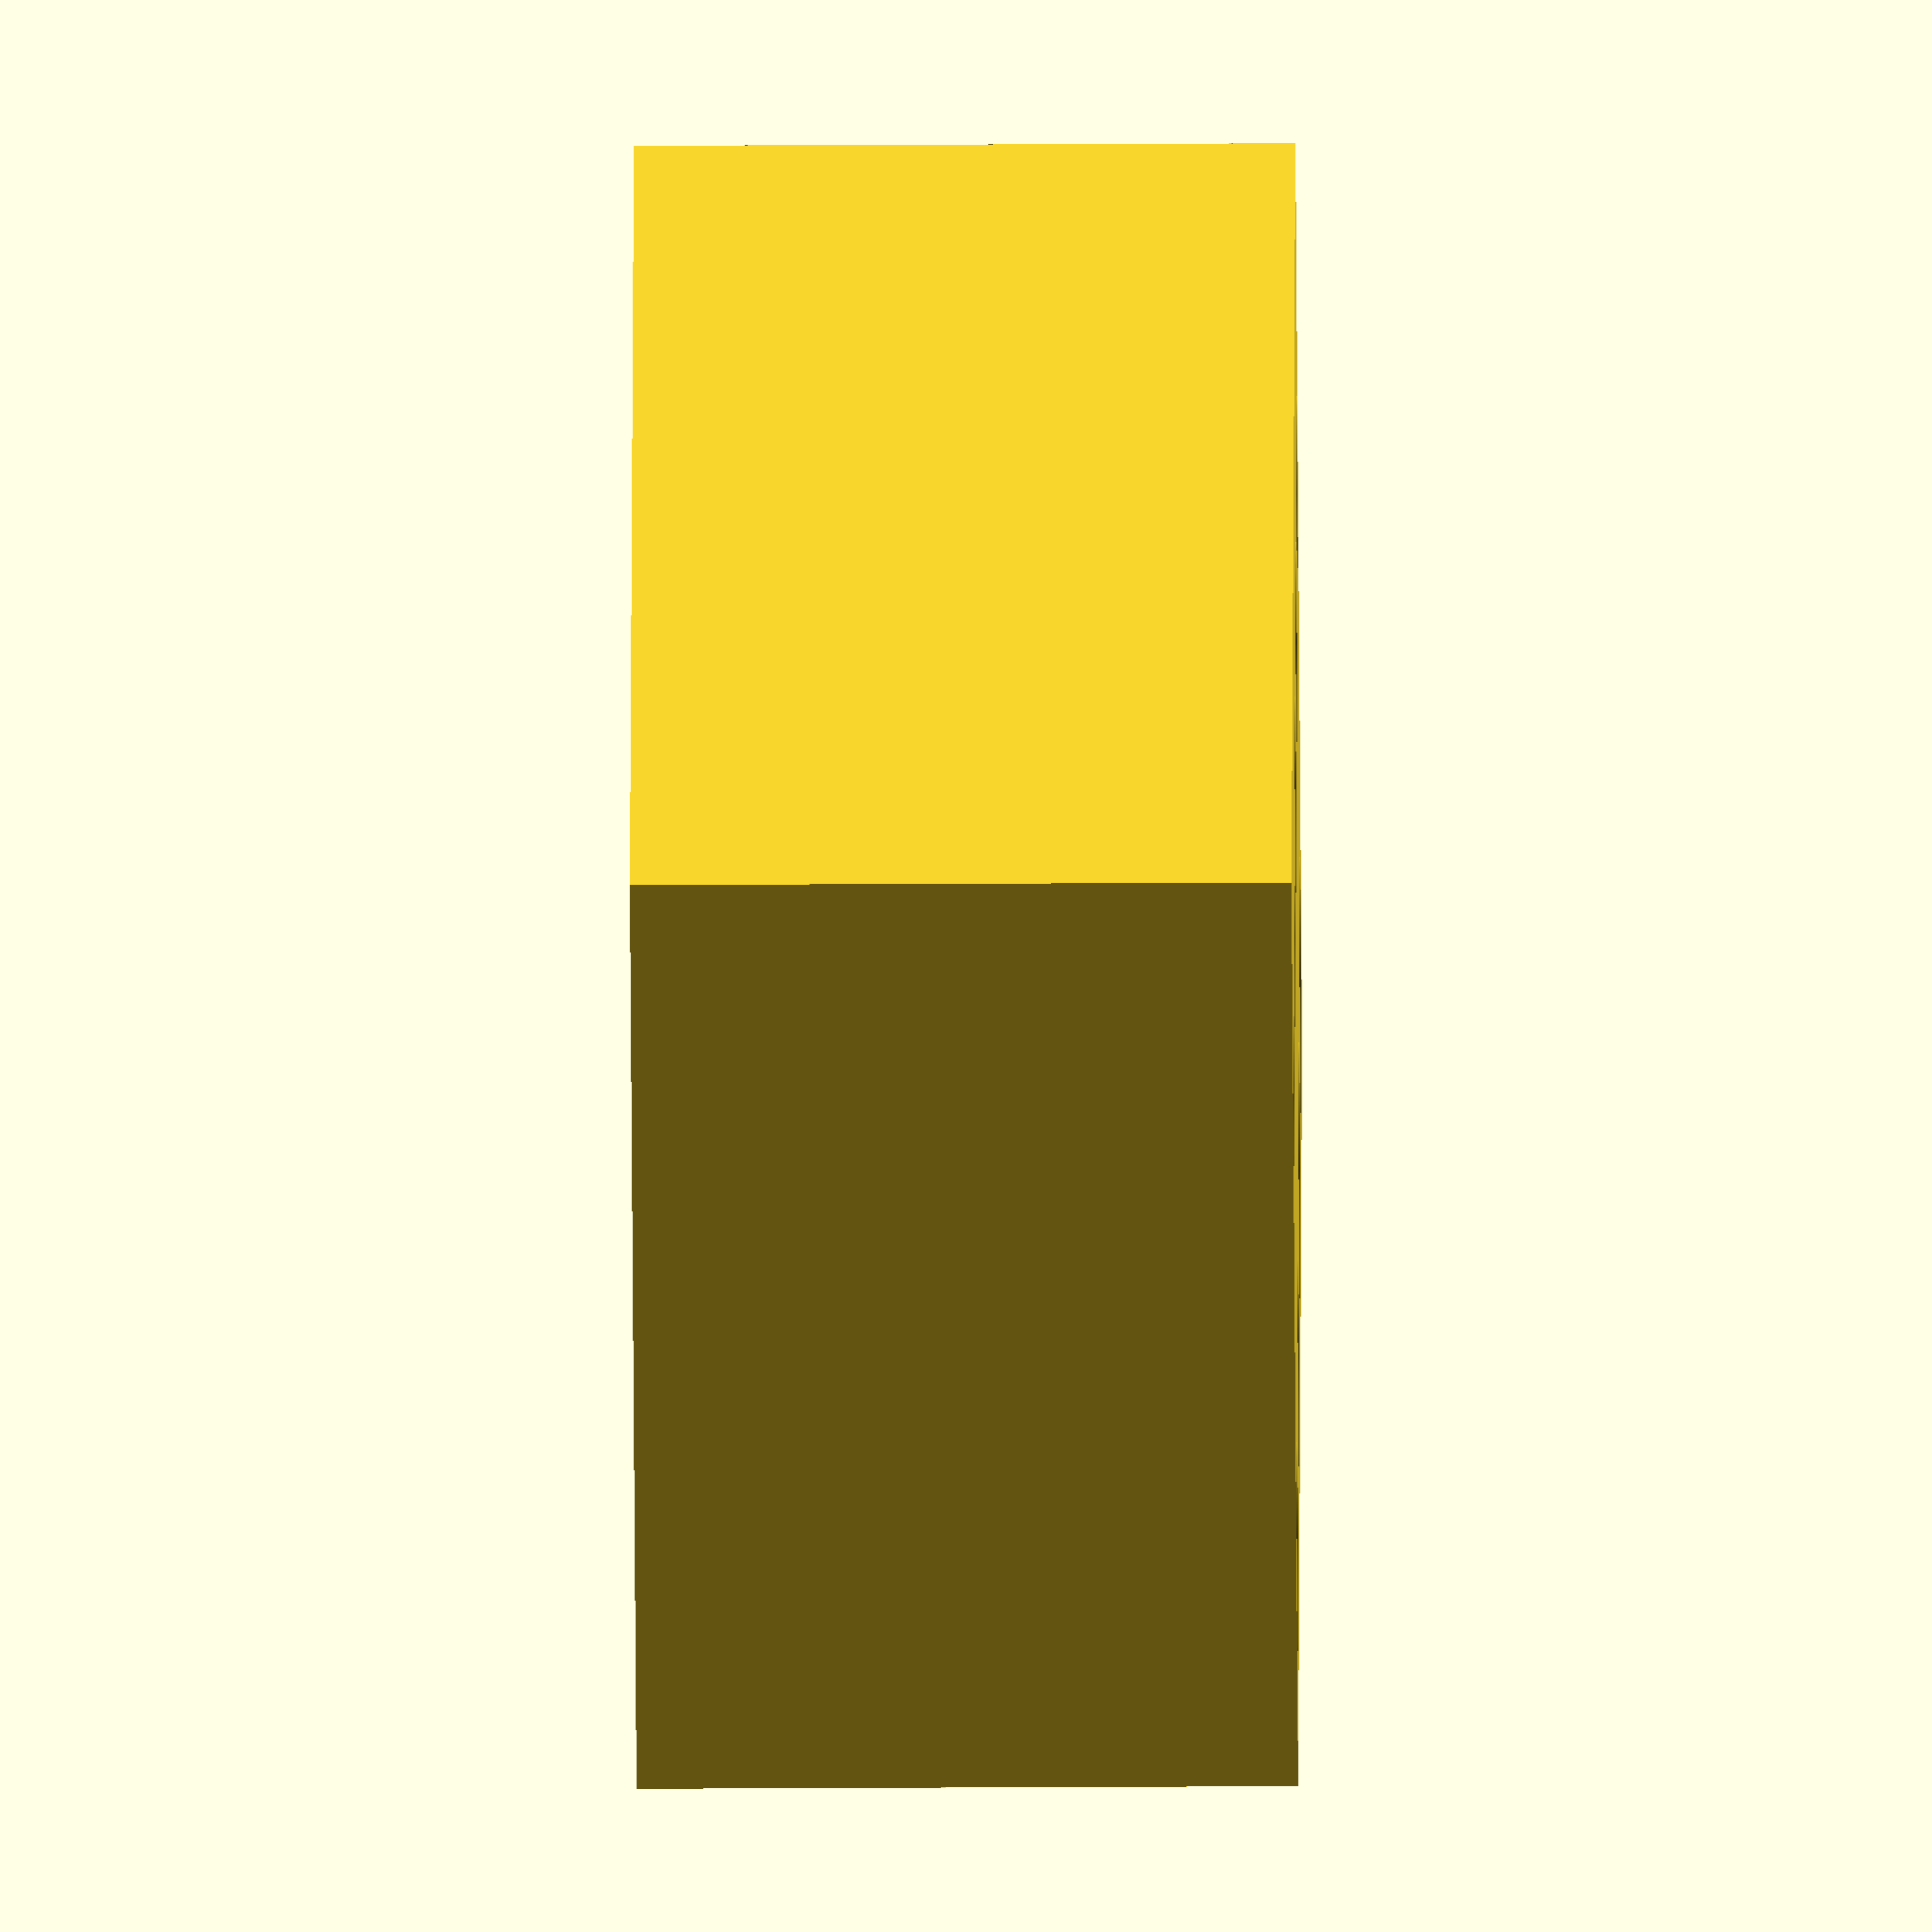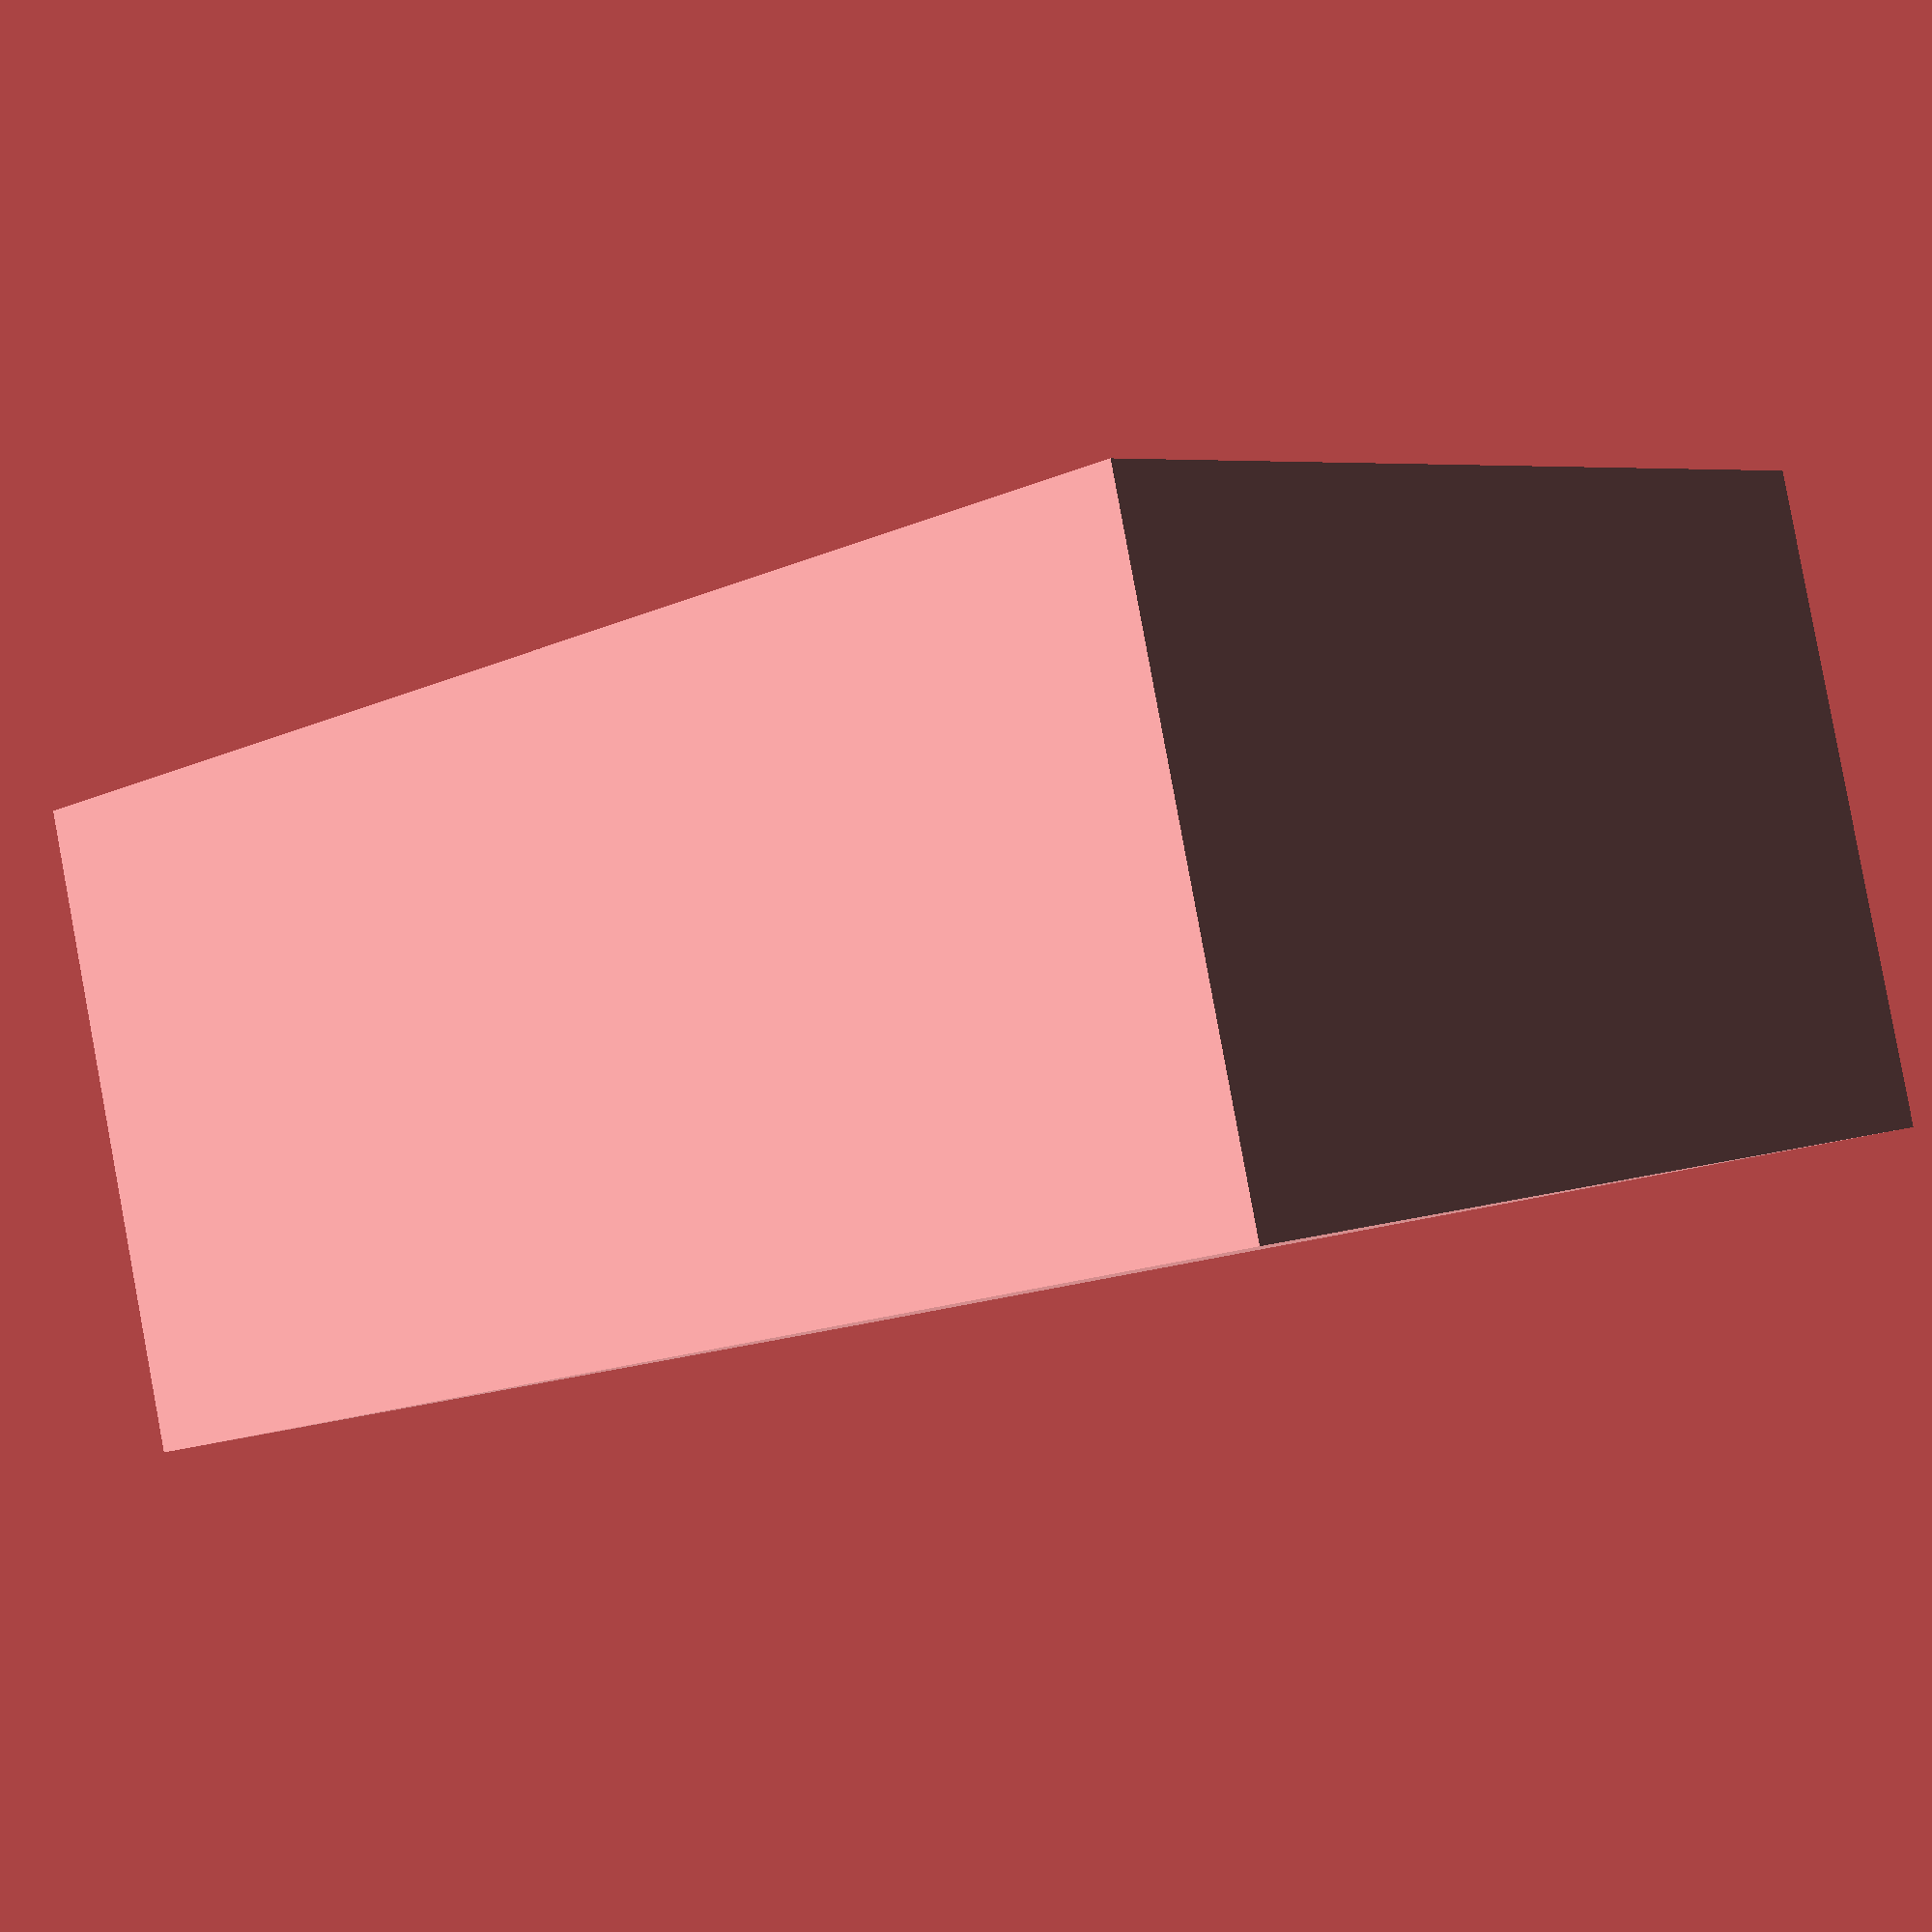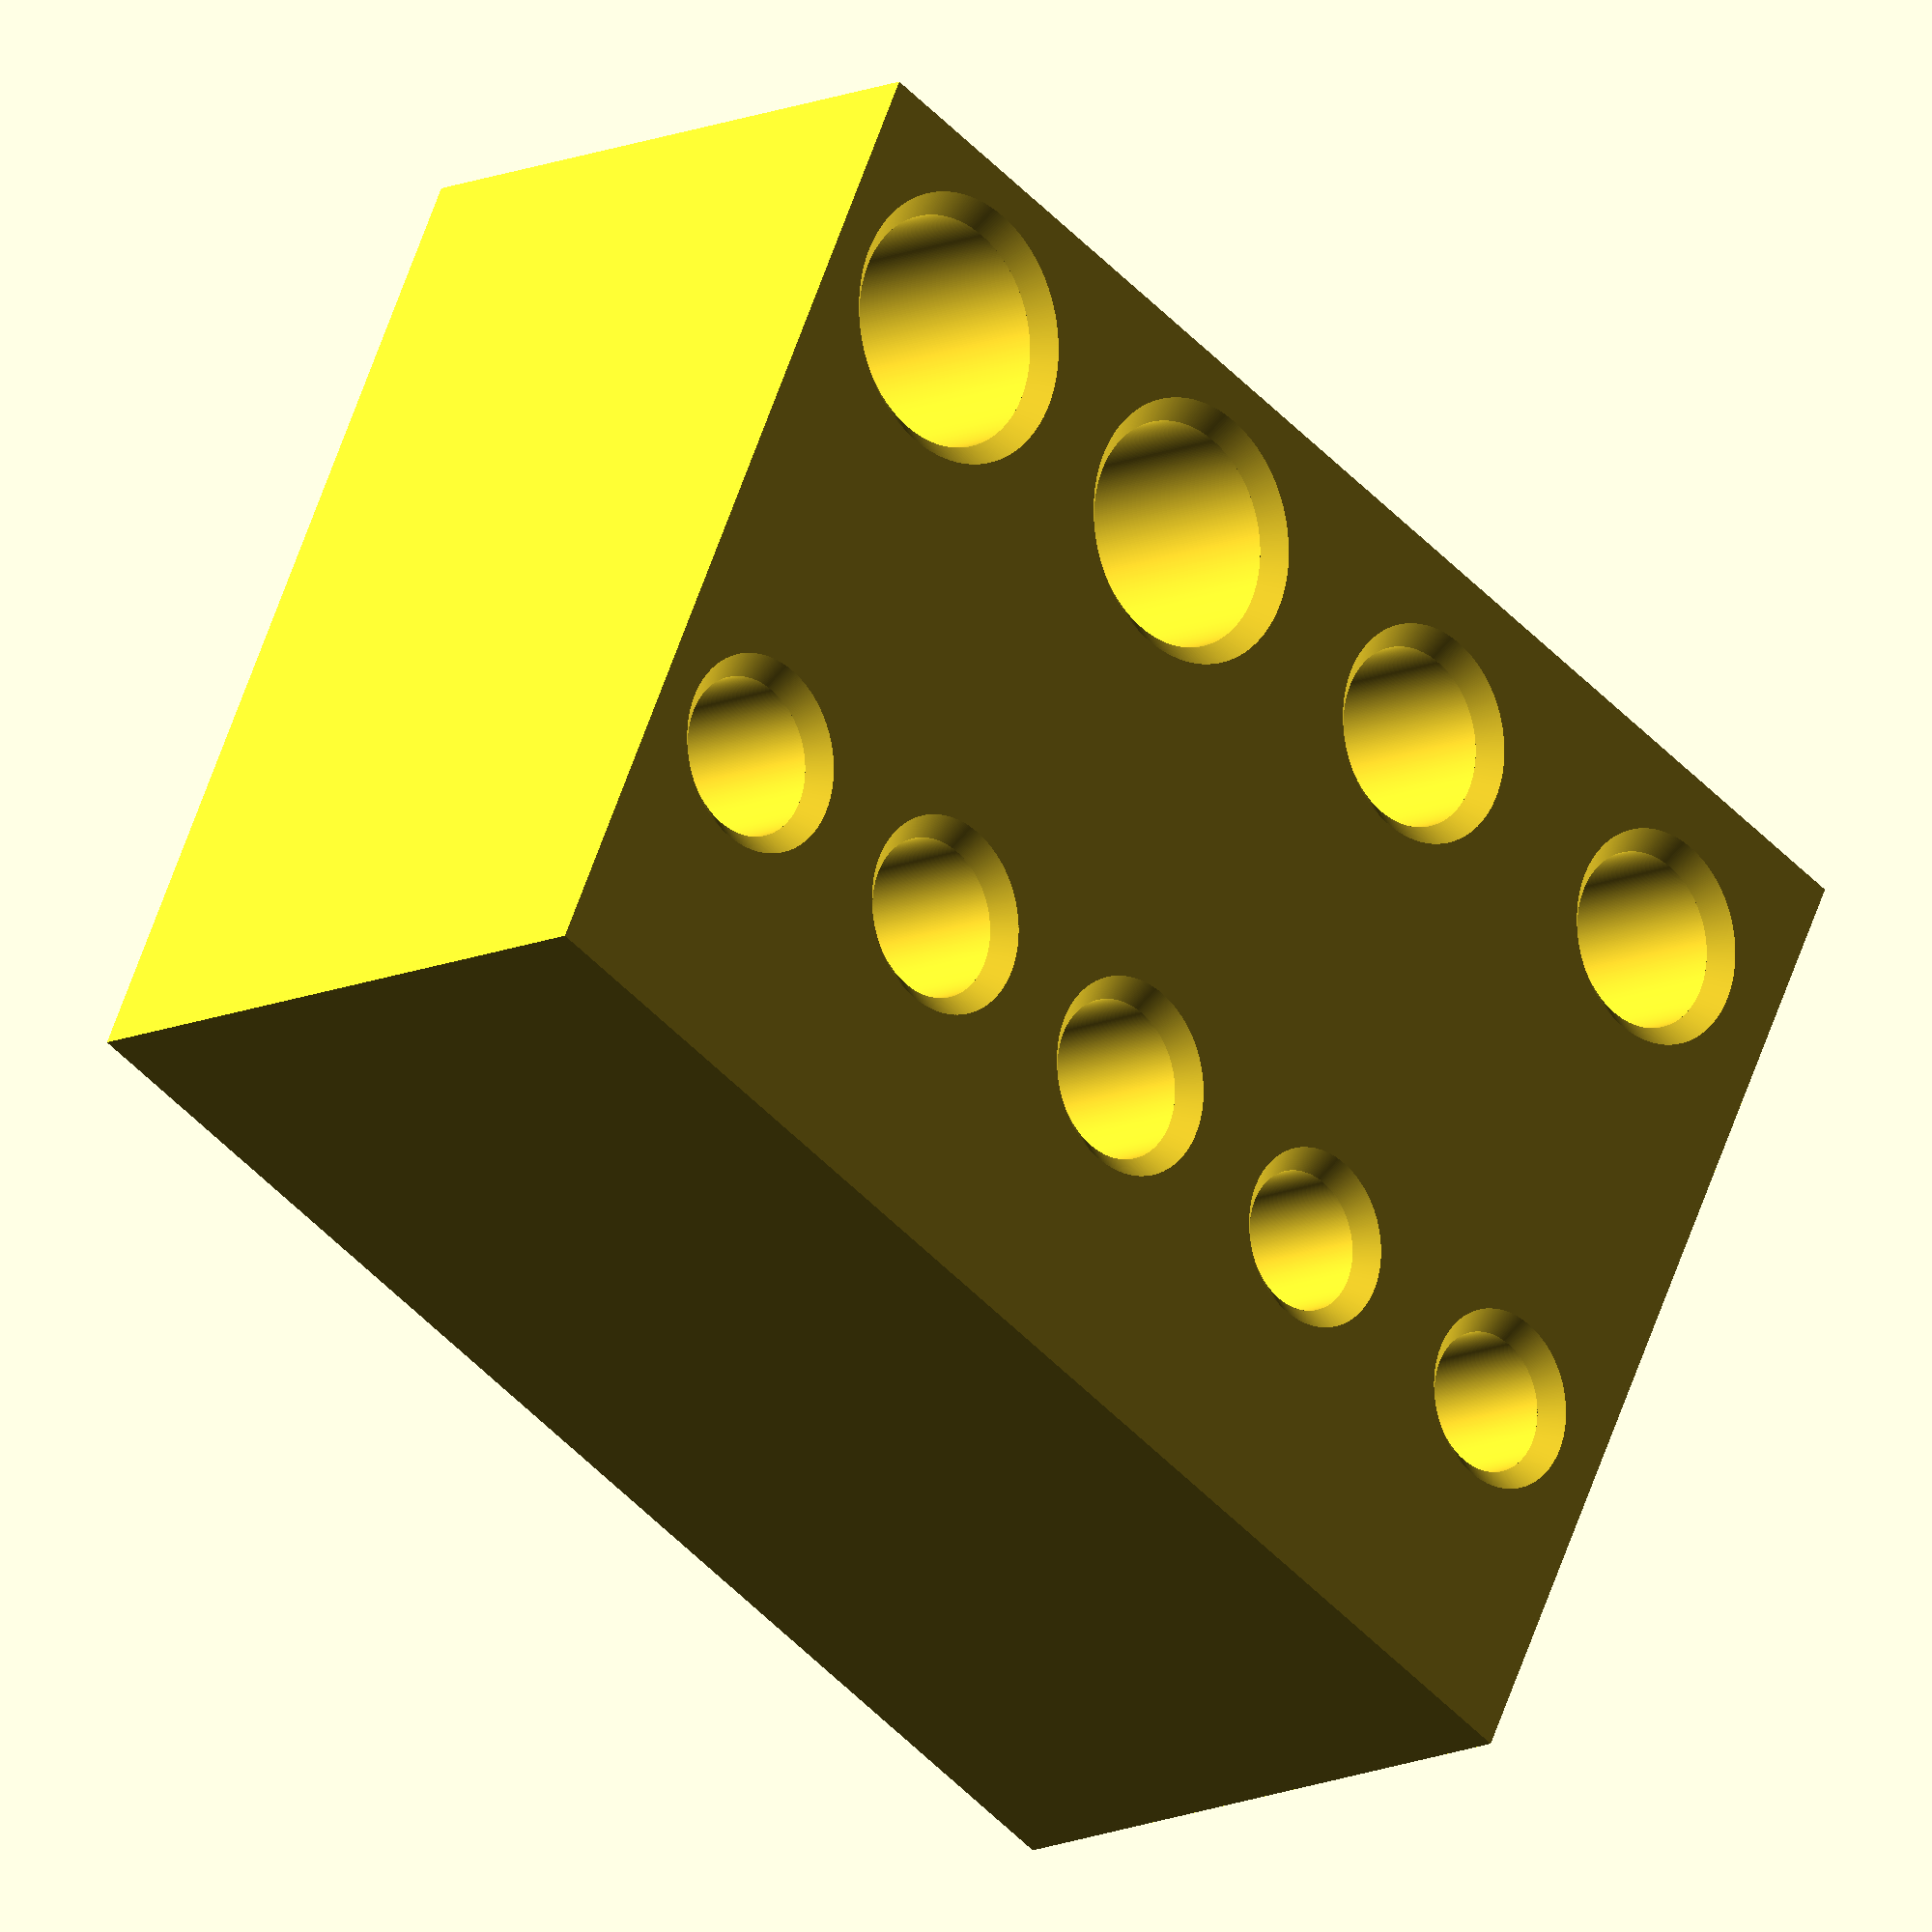
<openscad>
$fn = 360;

hole_depth = inch(1.5);
edge_inset = inch(0.1);
label_width = inch(0.25);
hole_spacing = inch(0.2);
floor_thickness = inch(1/8);
block_height = hole_depth + floor_thickness;

function inch(n) = 25.4 * n;

// front row
front_y = edge_inset + label_width + inch(0.45);
back_y = front_y + inch(0.45 / 2) + hole_spacing + label_width + inch(0.58 + 0.1);
length = edge_inset + (inch(0.68 / 2) * 7) + (hole_spacing * 4) + inch(0.45 / 2);

difference() {
    cube([length, back_y + inch(0.68 / 2) + edge_inset, block_height]);
    // front row
    translate([0, front_y, floor_thickness + 0.01]) {
        translate([edge_inset + inch(0.5 / 2), 0, 0]) { hole(inch(0.4)); }
        translate([edge_inset + (inch(0.5 / 2) * 3) + hole_spacing, 0, 0]) { hole(inch(0.4)); }
        translate([edge_inset + (inch(0.5 / 2) * 5) + (hole_spacing * 2), 0, 0]) { hole(inch(0.4)); }
        translate([edge_inset + (inch(0.5 / 2) * 7) + (hole_spacing * 3), 0, 0]) { hole(inch(0.35)); }
        translate([edge_inset + (inch(0.5 / 2) * 9) + (hole_spacing * 4), 0, 0]) { hole(inch(0.35)); }
    }
    // back row
    translate([0, back_y, floor_thickness + 0.01]) {
        translate([edge_inset + inch(0.68 / 2), 0, 0]) { hole(inch(0.58)); }
        translate([edge_inset + (inch(0.68 / 2) * 3) + hole_spacing, 0, 0]) { hole(inch(0.565)); }
        translate([edge_inset + (inch(0.68 / 2) * 5) + (hole_spacing * 2), 0, 0]) { hole(inch(0.45)); }
        translate([edge_inset + (inch(0.68 / 2) * 7) + (hole_spacing * 3), 0, 0]) { hole(inch(0.44)); }
    }
}

module hole(d) {
    fillet_radius = inch(0.05);
    union() {
        cylinder(d=d, h=hole_depth);
        translate([0, 0, hole_depth - fillet_radius]) {
            cylinder(d1=d, d2=(d + (fillet_radius * 2)), h=fillet_radius);
        }
    }
}

</openscad>
<views>
elev=34.9 azim=113.9 roll=270.4 proj=o view=wireframe
elev=274.1 azim=41.6 roll=169.5 proj=p view=wireframe
elev=192.9 azim=206.0 roll=223.8 proj=o view=solid
</views>
